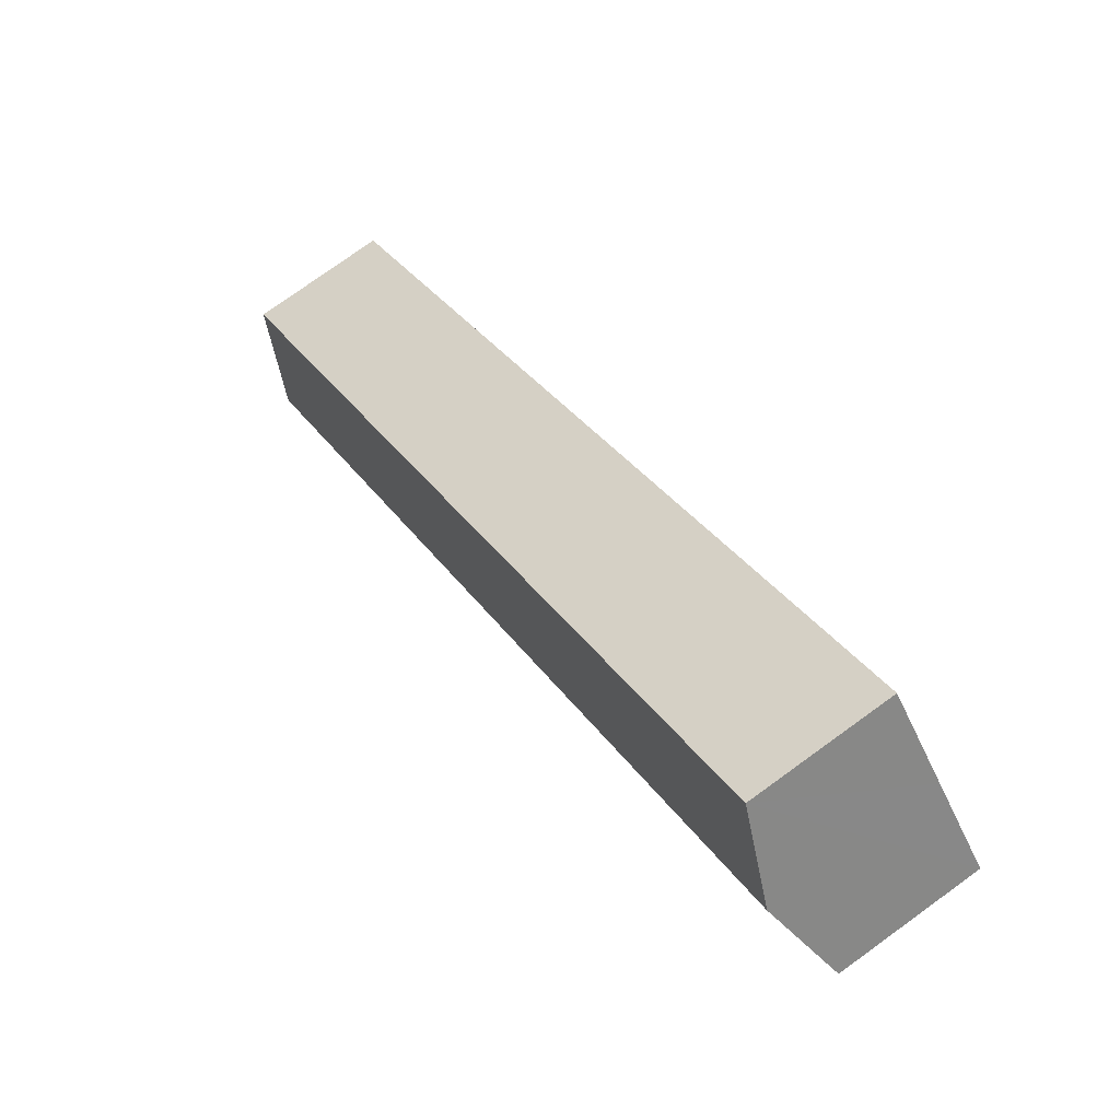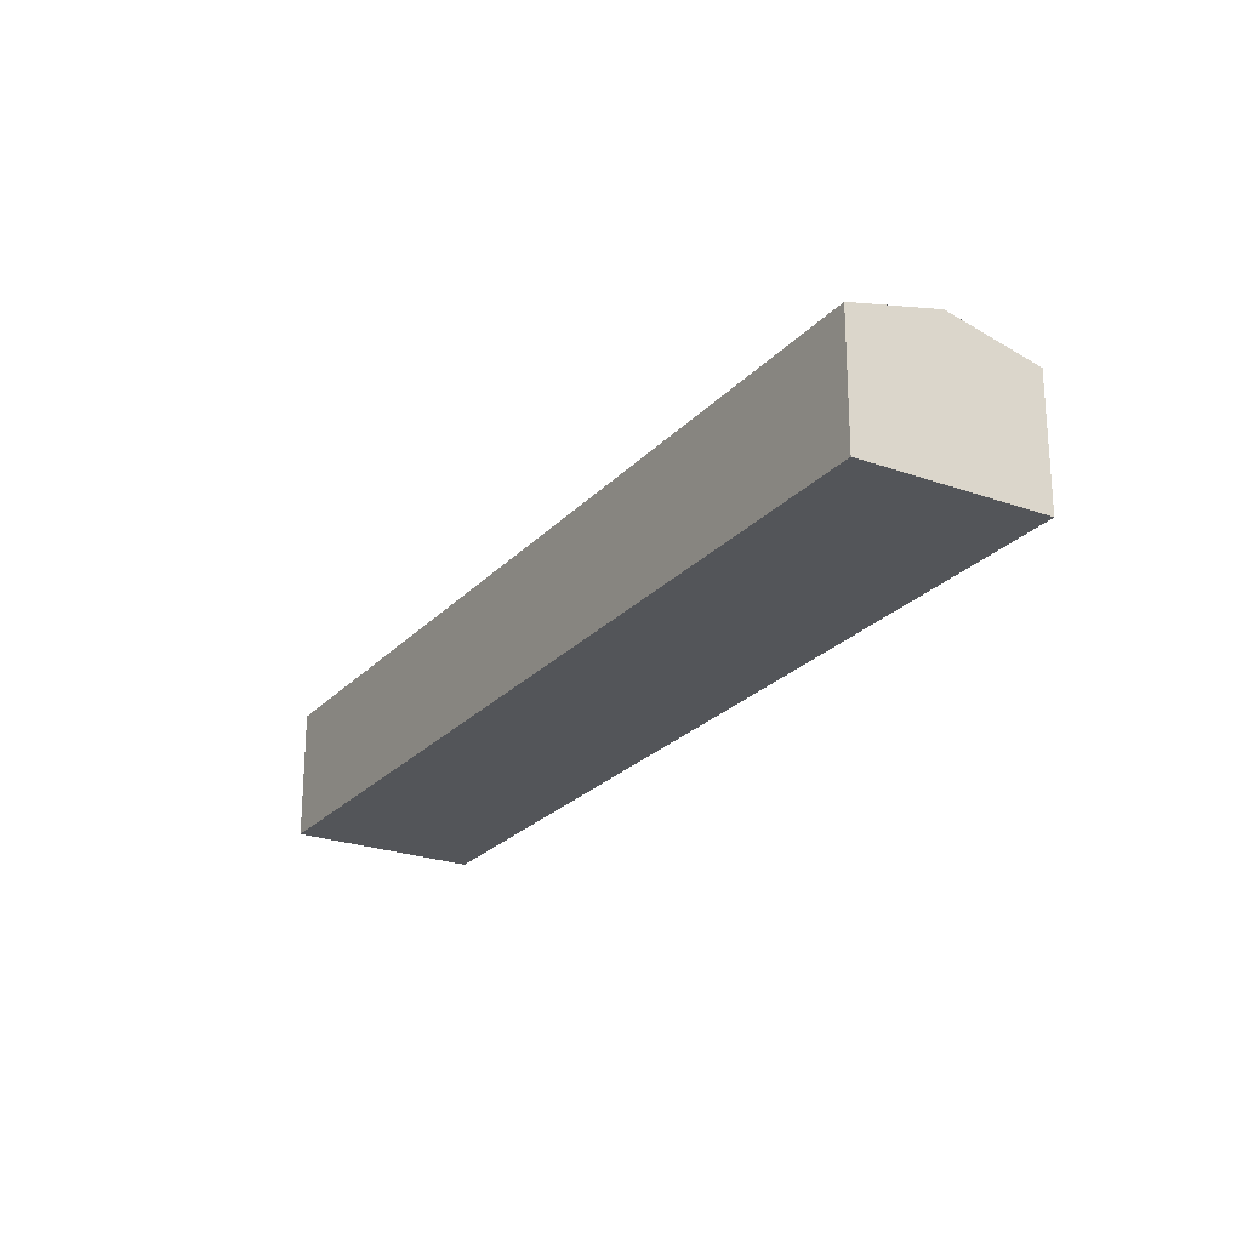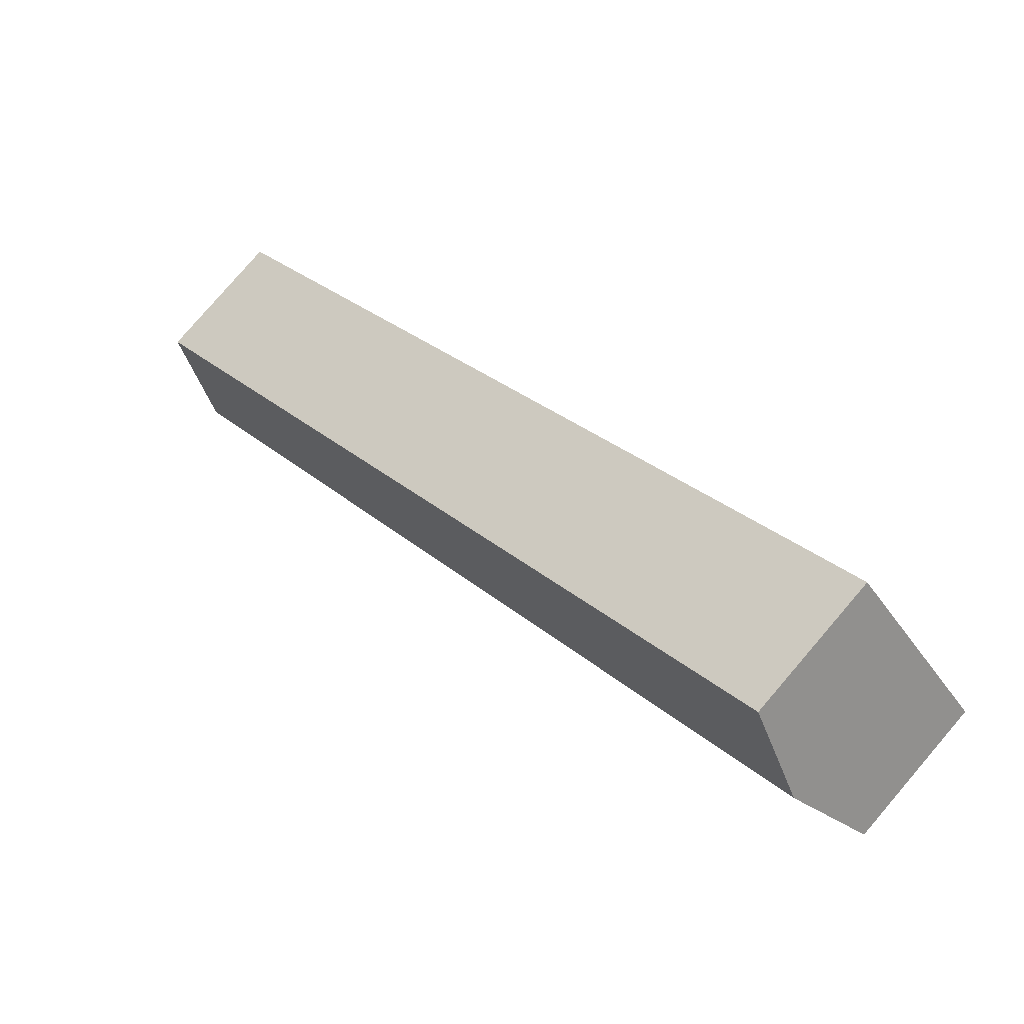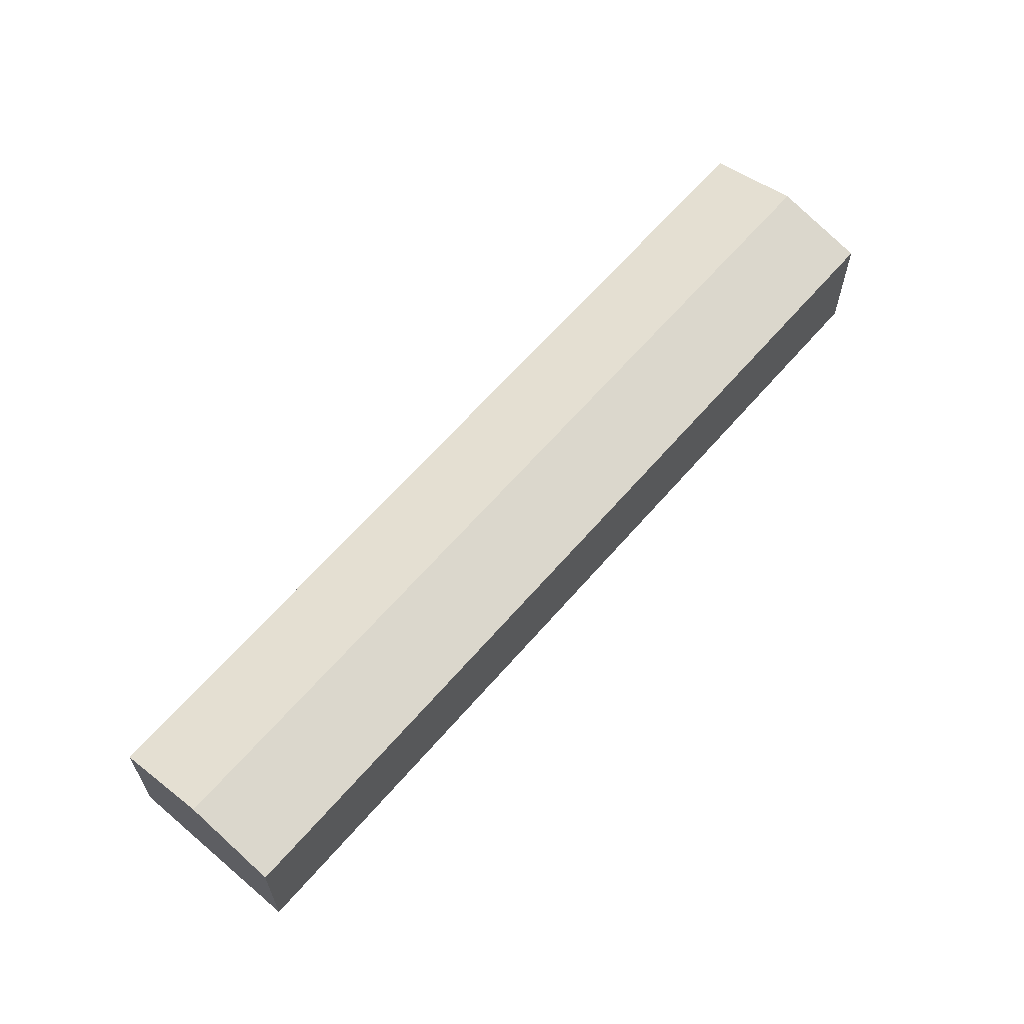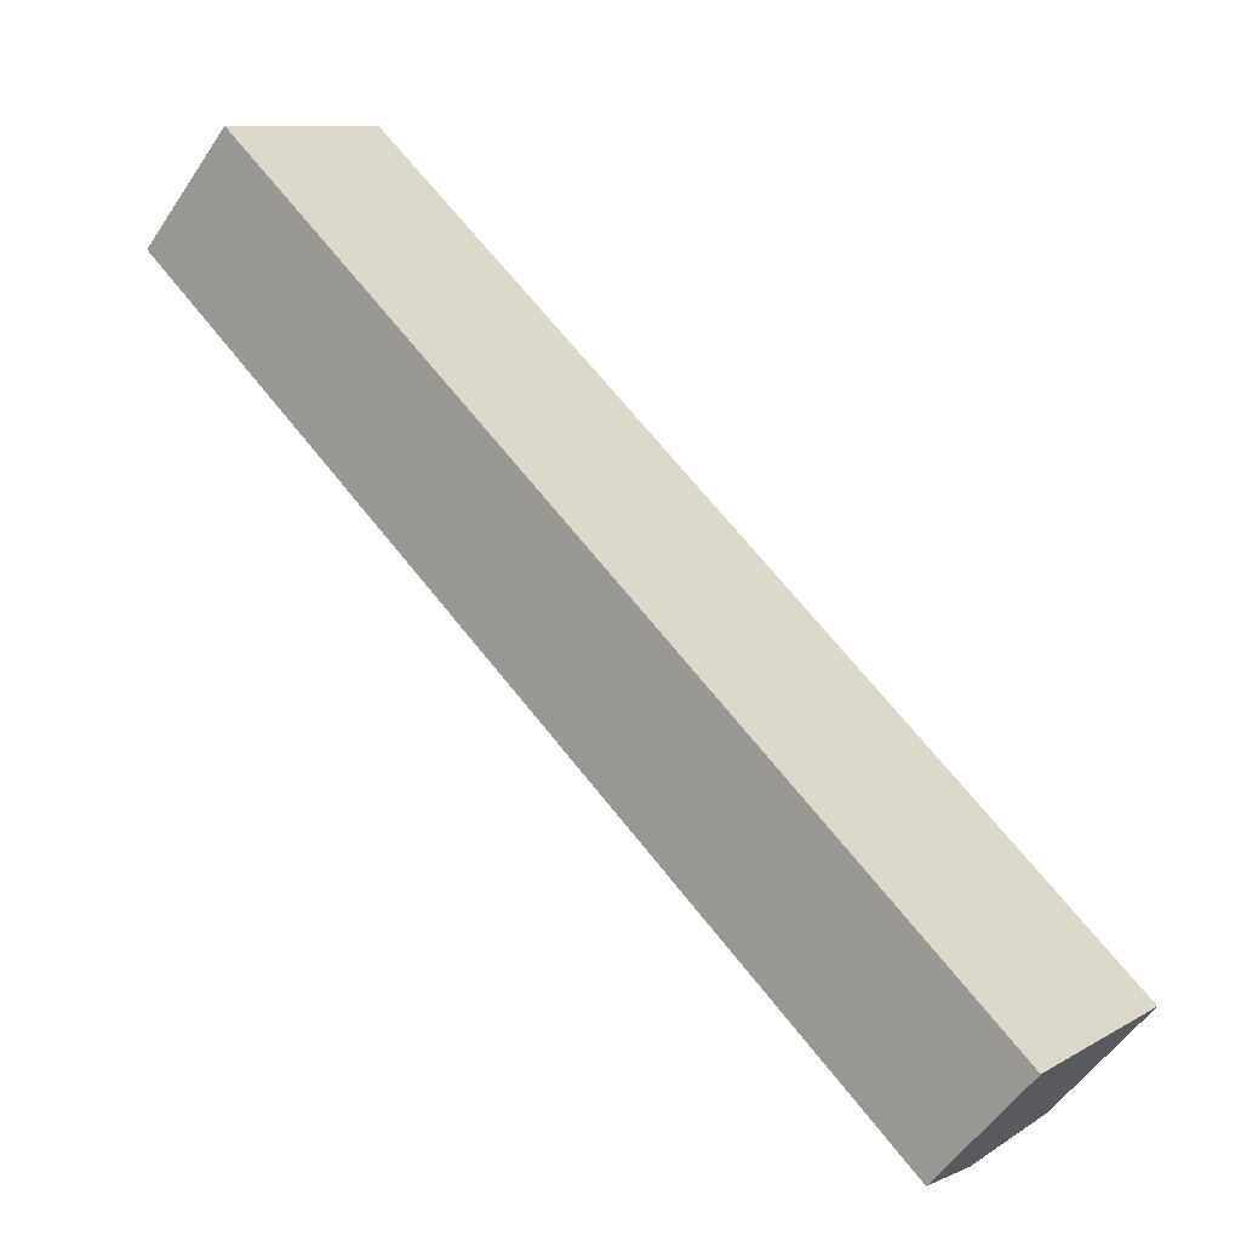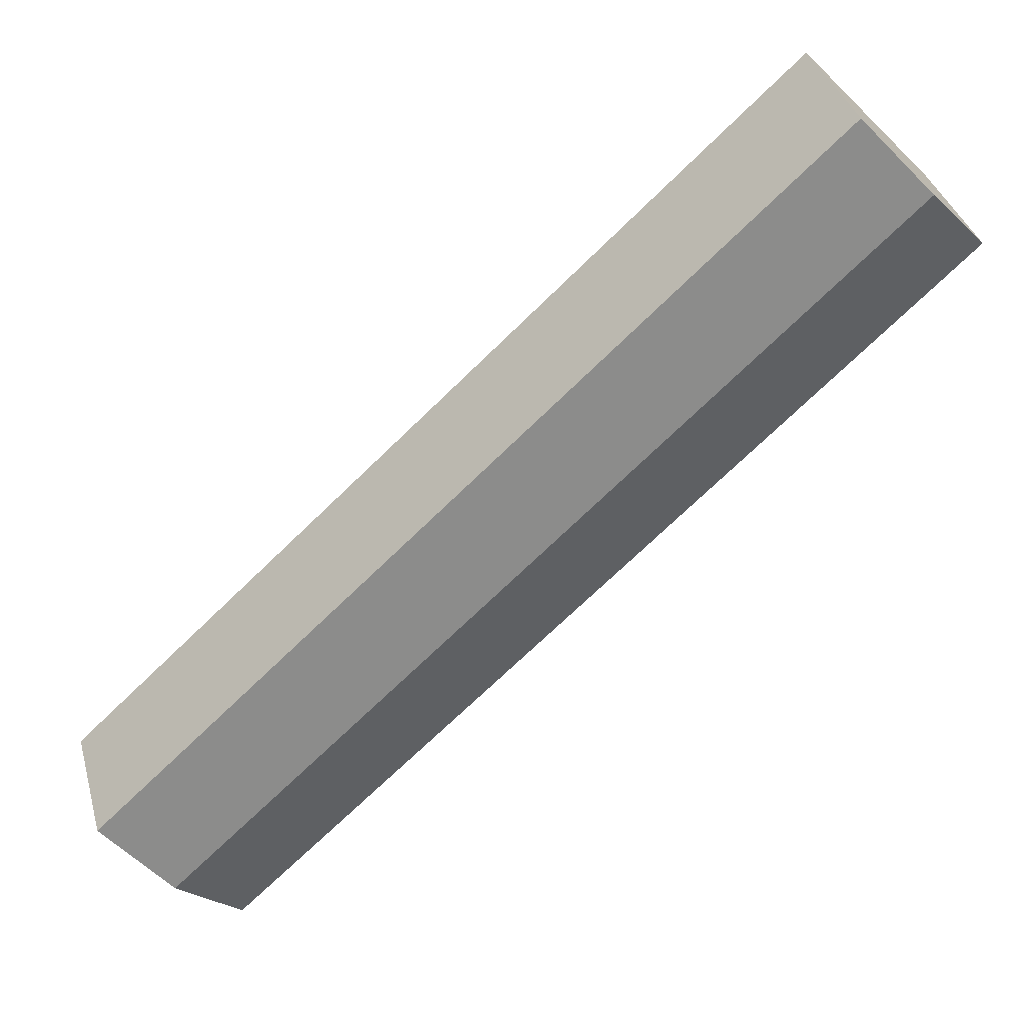
<metadata>
{"format":"obj","ext":"obj","renderer":"f3d","projection":"perspective","resolution":1024,"background":"white","views":[{"elev":76.4,"azim":-125.9,"up":"+Z"},{"elev":-24.2,"azim":-78.5,"up":"+Y"},{"elev":79.1,"azim":-139.4,"up":"+Z"},{"elev":64.2,"azim":-6.6,"up":"+Y"},{"elev":-54.0,"azim":-33.0,"up":"+Z"},{"elev":36.4,"azim":165.0,"up":"+Z"}]}
</metadata>
<code>
v  30.24 6.01 -22.69
v  5.025 5.102 5.48
v  32.76 5.102 -19.95
v  2.513 6.01 2.74
v  27.73 5.102 -25.43
v  0 5.102 3.124e-16
v  27.73 1.557e-15 -25.43
v  0 0 0
v  2.513 -1.678e-16 2.74
v  5.025 -3.356e-16 5.48
v  32.76 1.222e-15 -19.95
v  30.24 1.389e-15 -22.69
g defaultobject
f 1 2 3
f 2 1 4
f 5 4 1
f 4 5 6
f 7 6 5
f 6 7 8
f 8 4 6
f 4 8 2
f 2 8 9
f 2 9 10
f 10 3 2
f 3 10 11
f 1 7 5
f 7 1 3
f 7 3 12
f 12 3 11
f 9 11 10
f 11 9 8
f 11 8 12
f 12 8 7

</code>
